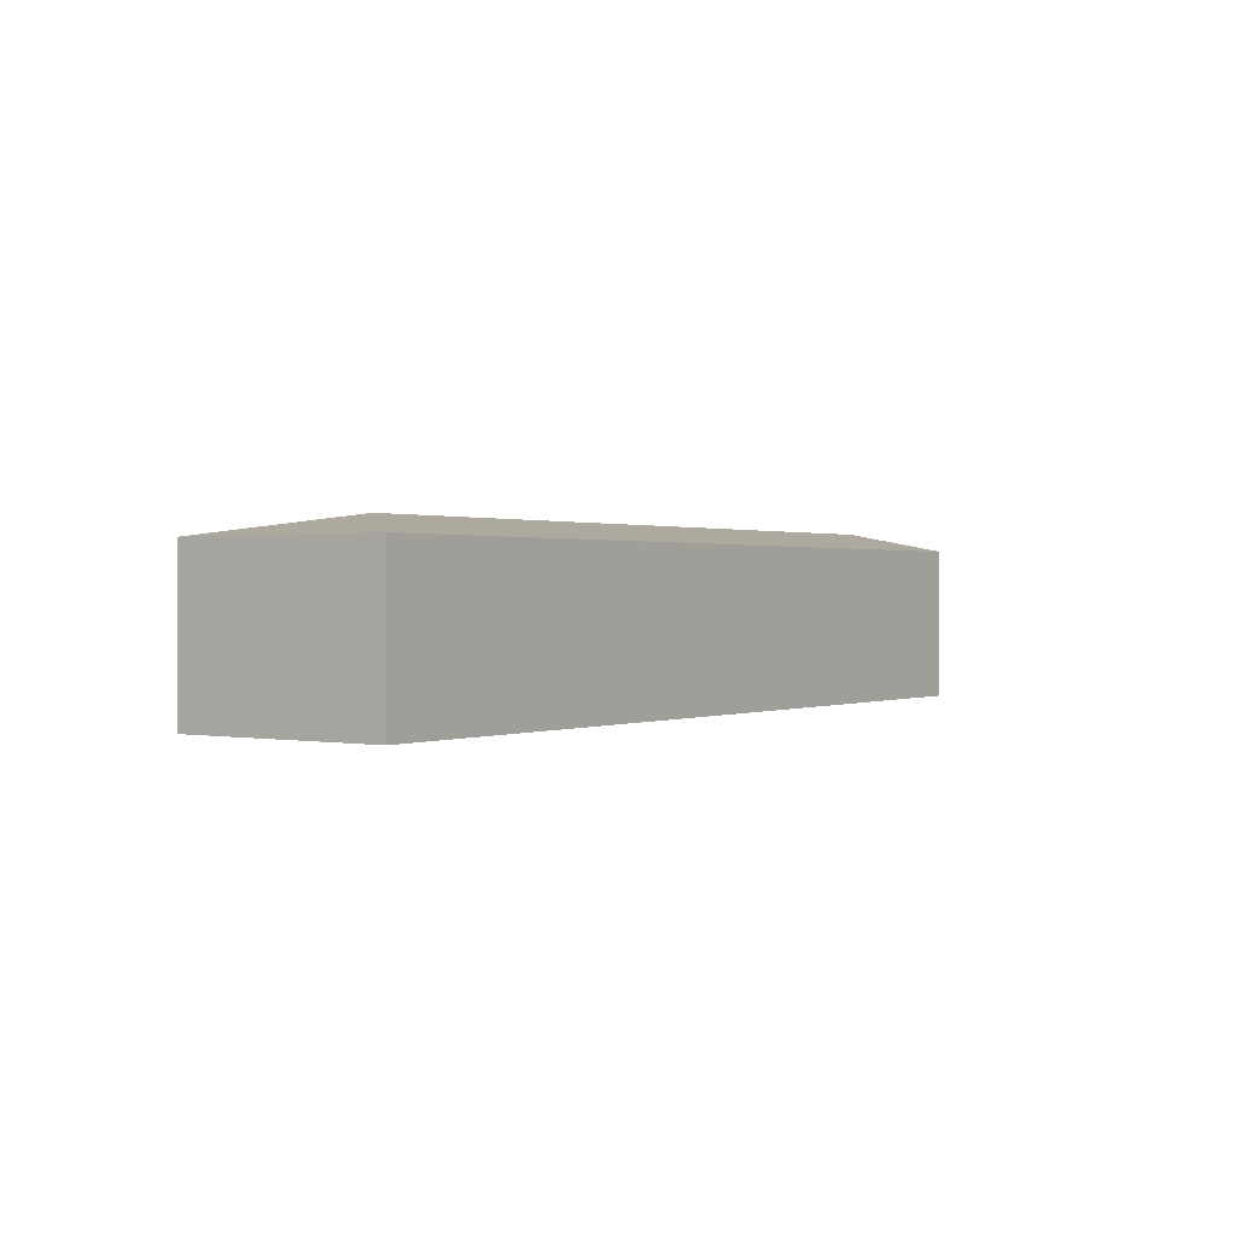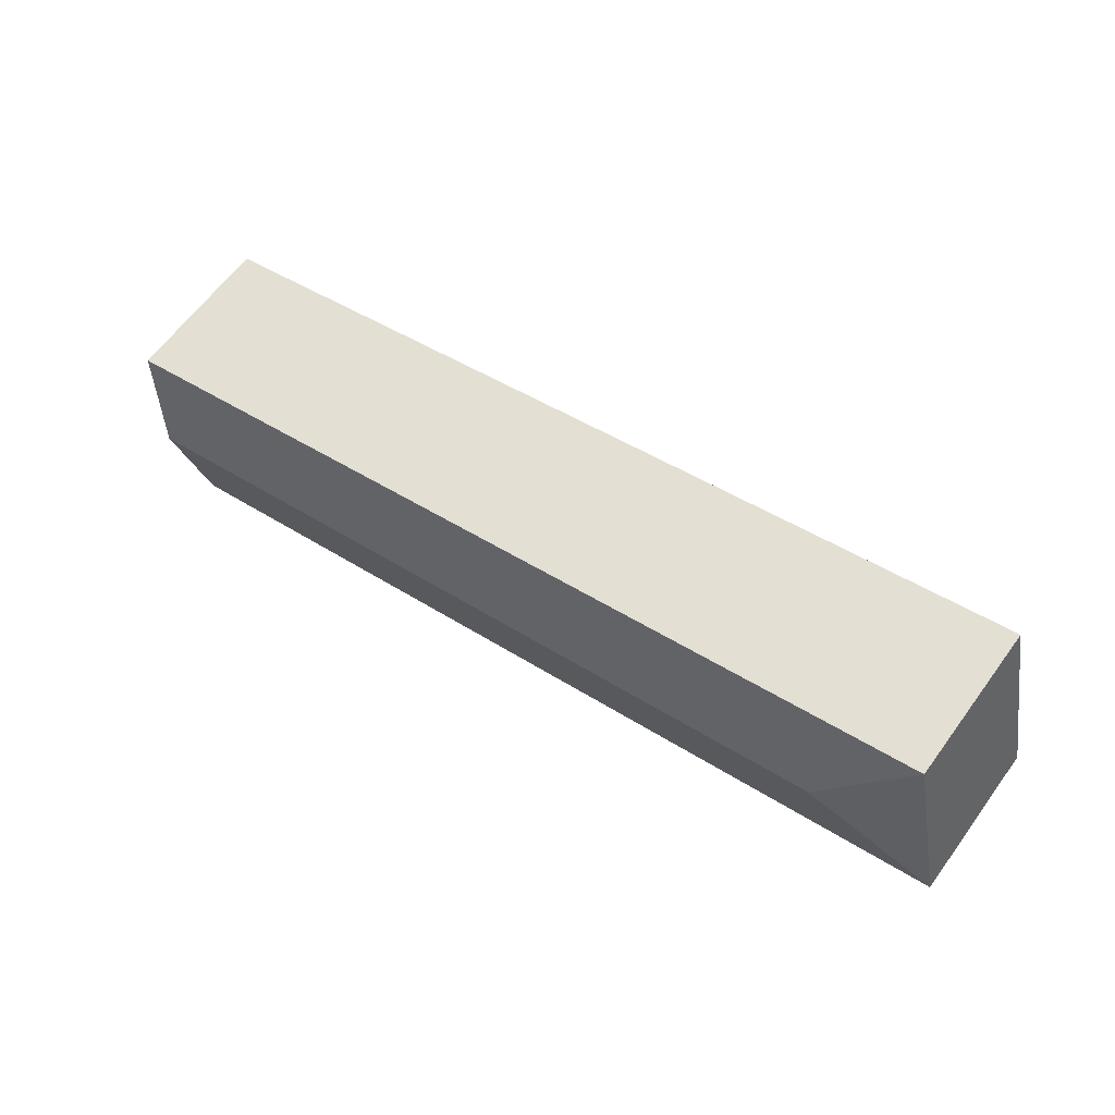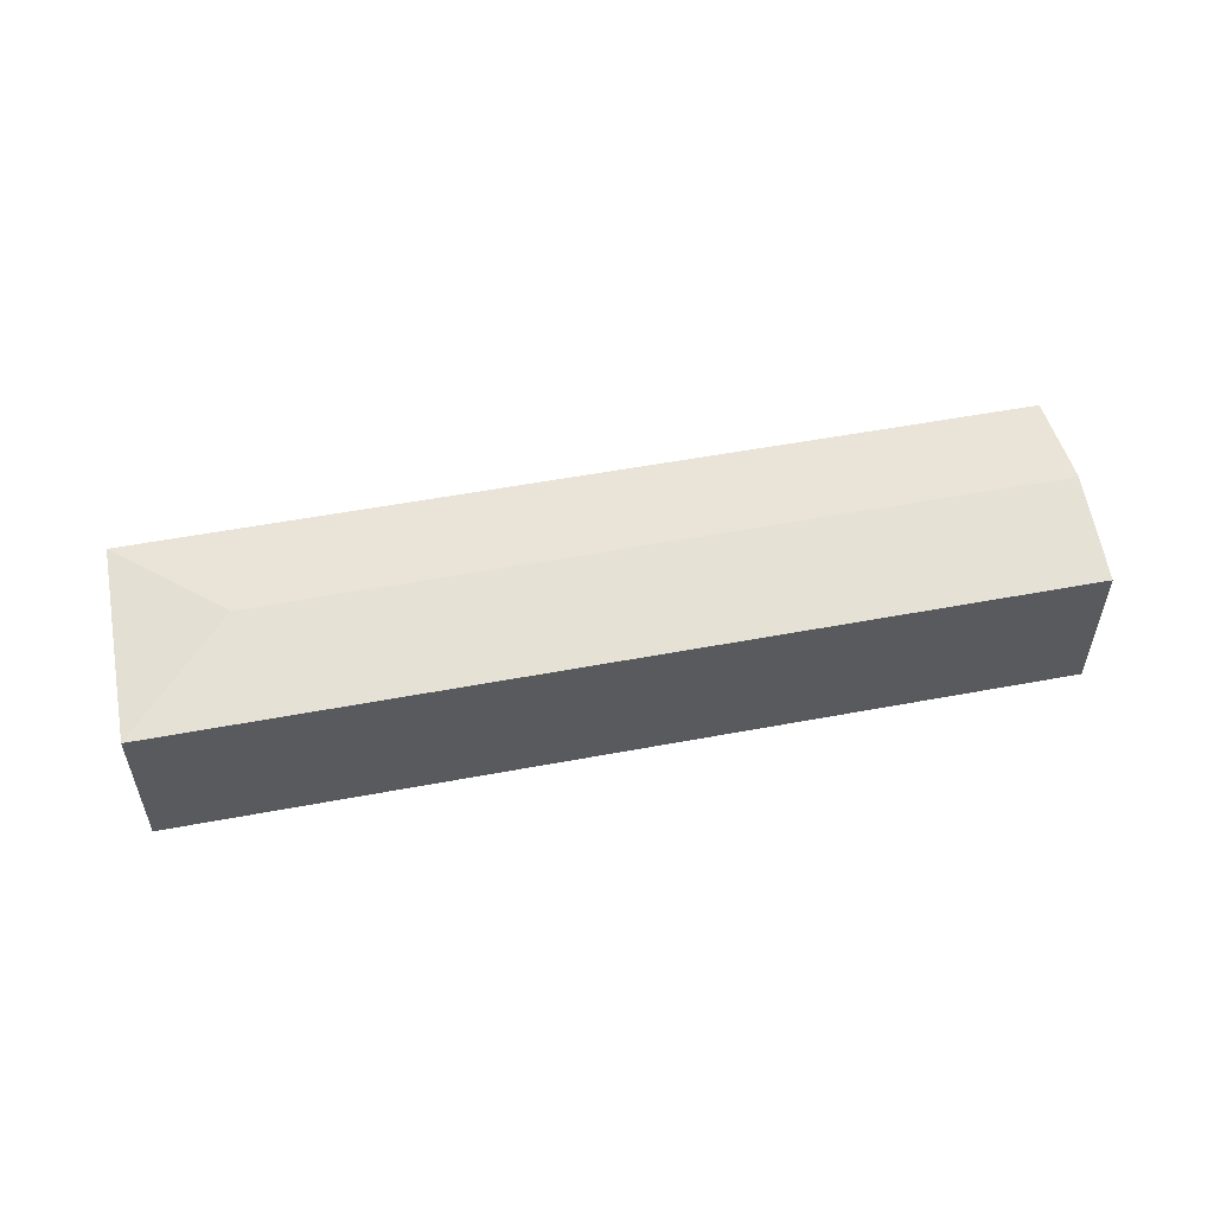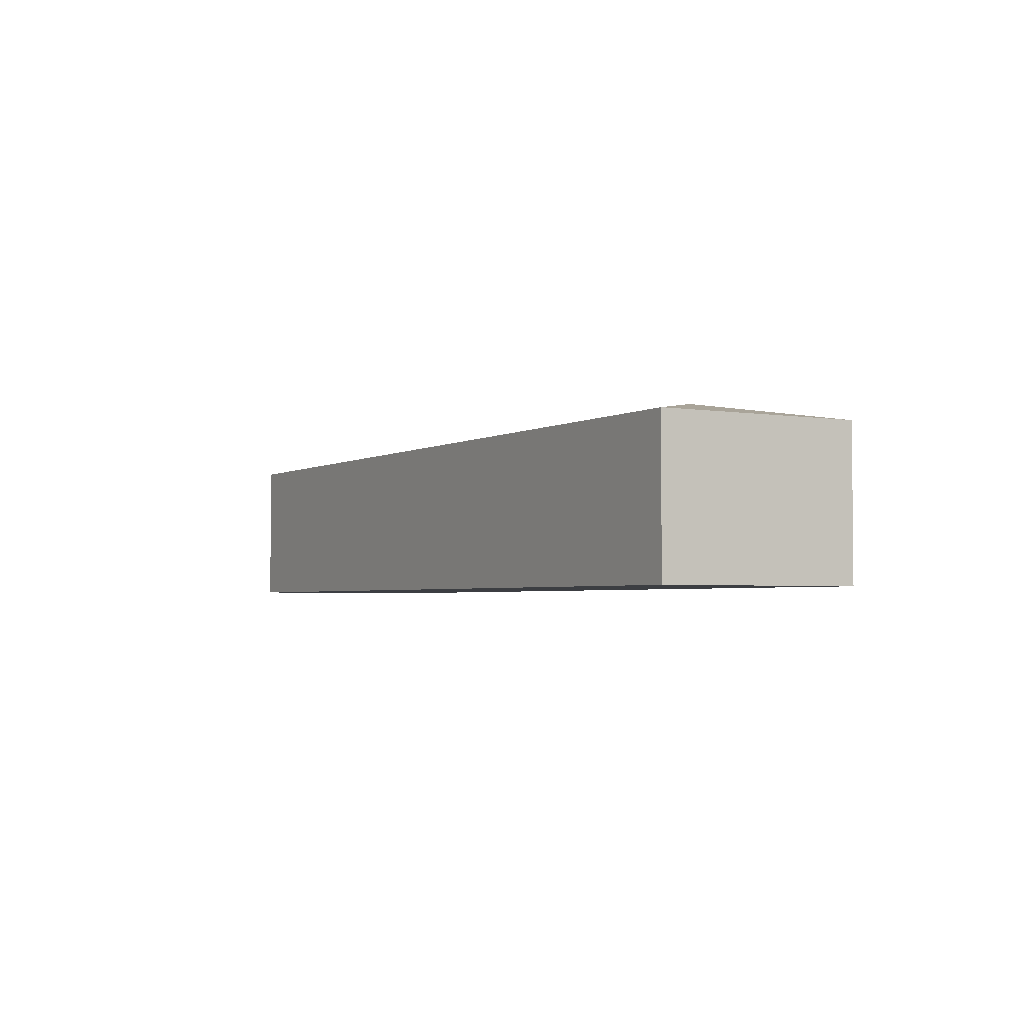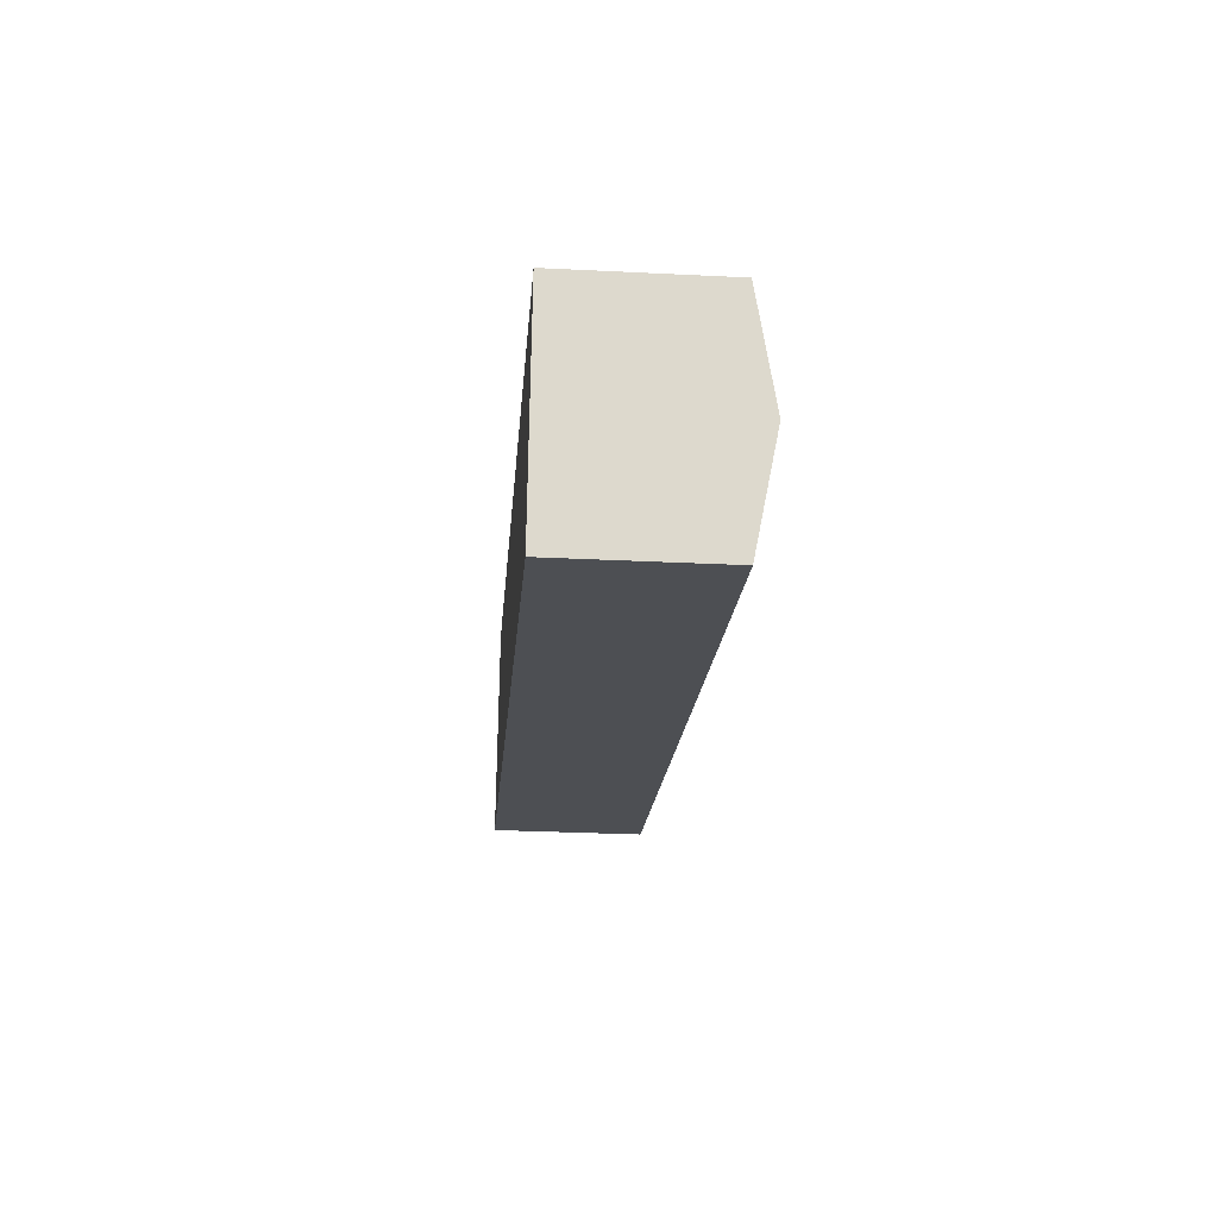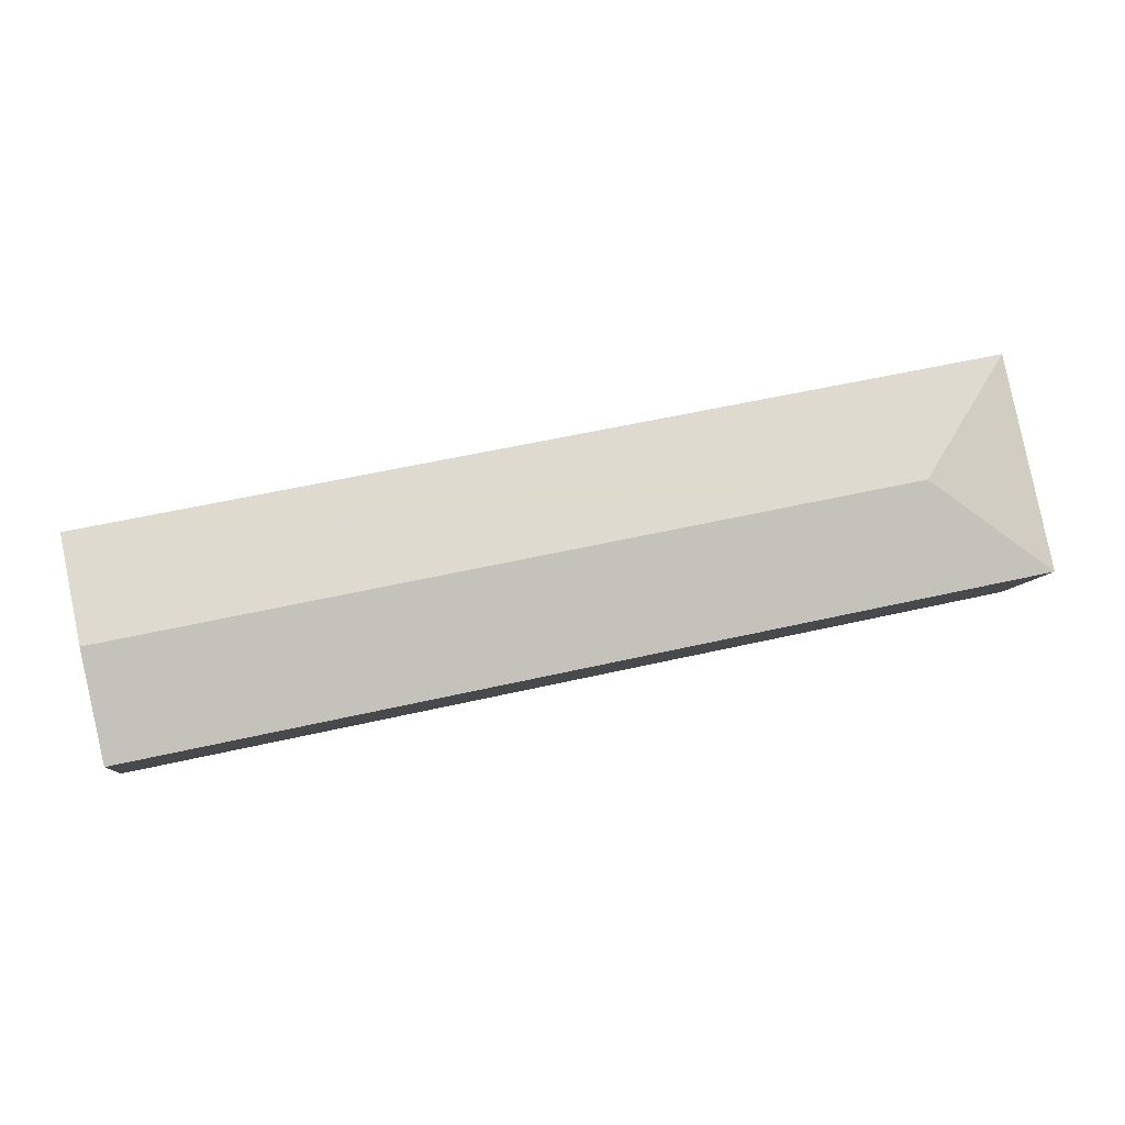
<metadata>
{"format":"obj","ext":"obj","renderer":"f3d","projection":"perspective","resolution":1024,"background":"white","views":[{"elev":0.7,"azim":-43.1,"up":"+Y"},{"elev":62.8,"azim":-143.9,"up":"+Z"},{"elev":54.5,"azim":0.9,"up":"+Y"},{"elev":-3.1,"azim":-107.6,"up":"+Y"},{"elev":-29.6,"azim":85.8,"up":"+Z"},{"elev":-8.0,"azim":173.4,"up":"+Z"}]}
</metadata>
<code>
v  9.691 13.24 6.264
v  70.21 11.73 1.61
v  68.5 13.24 -6.368
v  56.78 11.73 4.496
v  3.427 11.73 15.96
v  66.79 11.73 -14.35
v  53.52 11.73 -11.5
v  51.23 11.73 -11
v  7.373 11.73 -1.584
v  0 11.73 7.185e-16
v  2.631 11.73 12.25
v  3.381 11.73 15.74
v  0 0 0
v  2.631 -7.5e-16 12.25
v  3.381 -9.639e-16 15.74
v  3.427 -9.77e-16 15.96
v  56.78 -2.753e-16 4.496
v  70.21 -9.858e-17 1.61
v  66.79 8.784e-16 -14.35
v  68.5 3.899e-16 -6.368
v  53.52 7.04e-16 -11.5
v  51.23 6.738e-16 -11
v  7.373 9.699e-17 -1.584
g defaultobject
f 1 2 3
f 2 1 4
f 4 1 5
f 6 1 3
f 1 6 7
f 1 7 8
f 1 8 9
f 1 9 10
f 11 1 10
f 1 11 5
f 5 11 12
f 13 11 10
f 11 13 14
f 11 14 12
f 12 14 5
f 5 14 15
f 5 15 16
f 16 4 5
f 4 16 17
f 4 17 2
f 2 17 18
f 18 3 2
f 3 18 6
f 6 18 19
f 19 18 20
f 19 7 6
f 7 19 21
f 7 21 8
f 8 21 9
f 9 21 22
f 9 22 23
f 9 23 10
f 10 23 13
f 17 20 18
f 20 17 19
f 19 17 21
f 21 17 16
f 21 16 22
f 22 16 23
f 23 16 14
f 23 14 13
f 14 16 15

</code>
